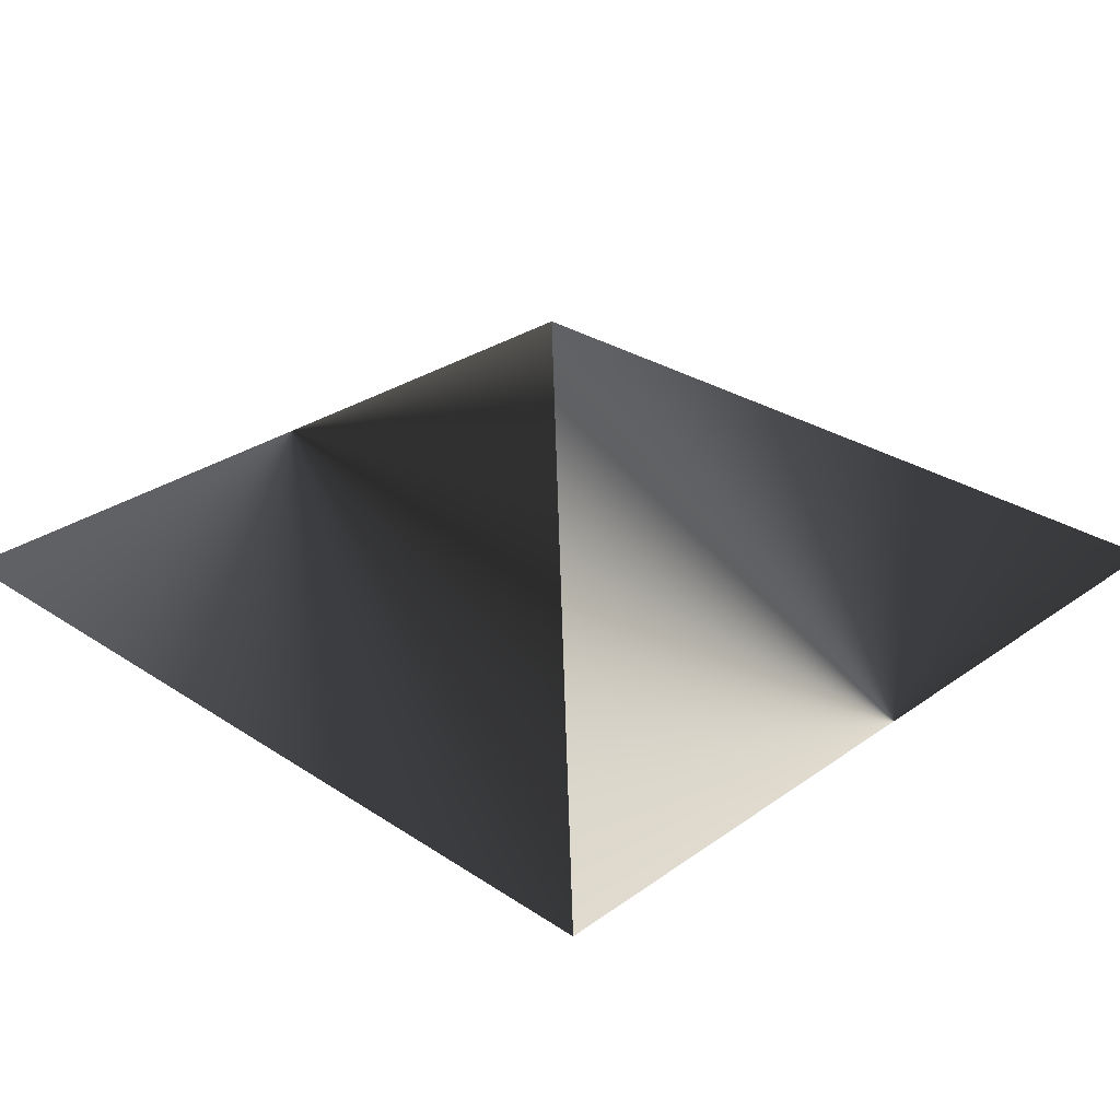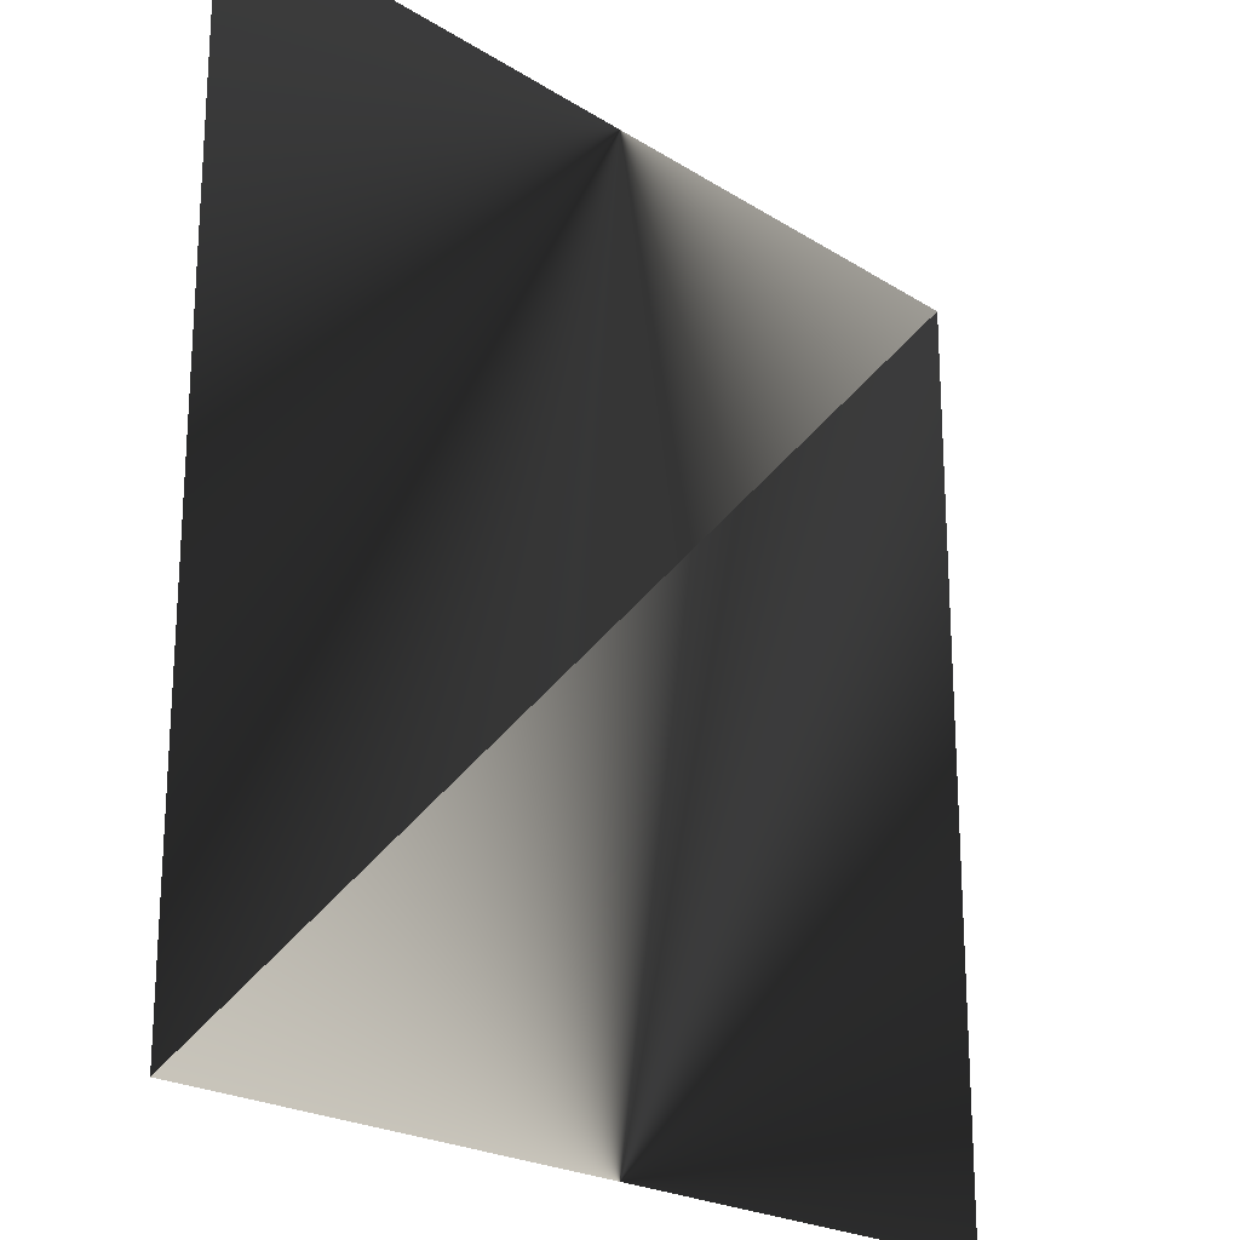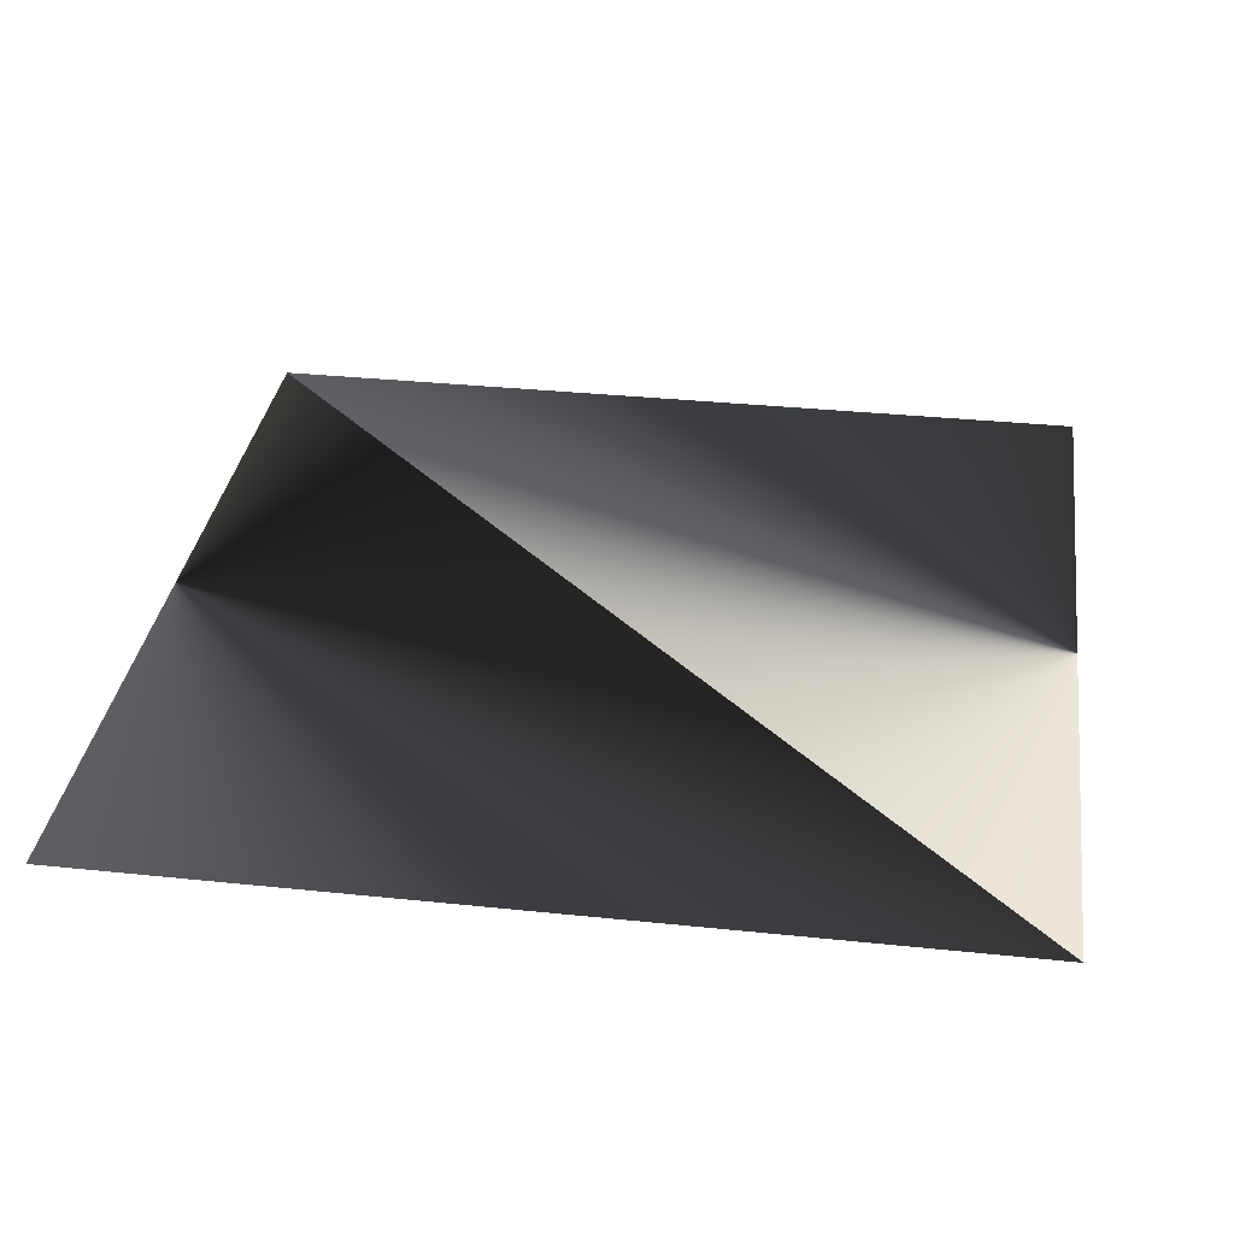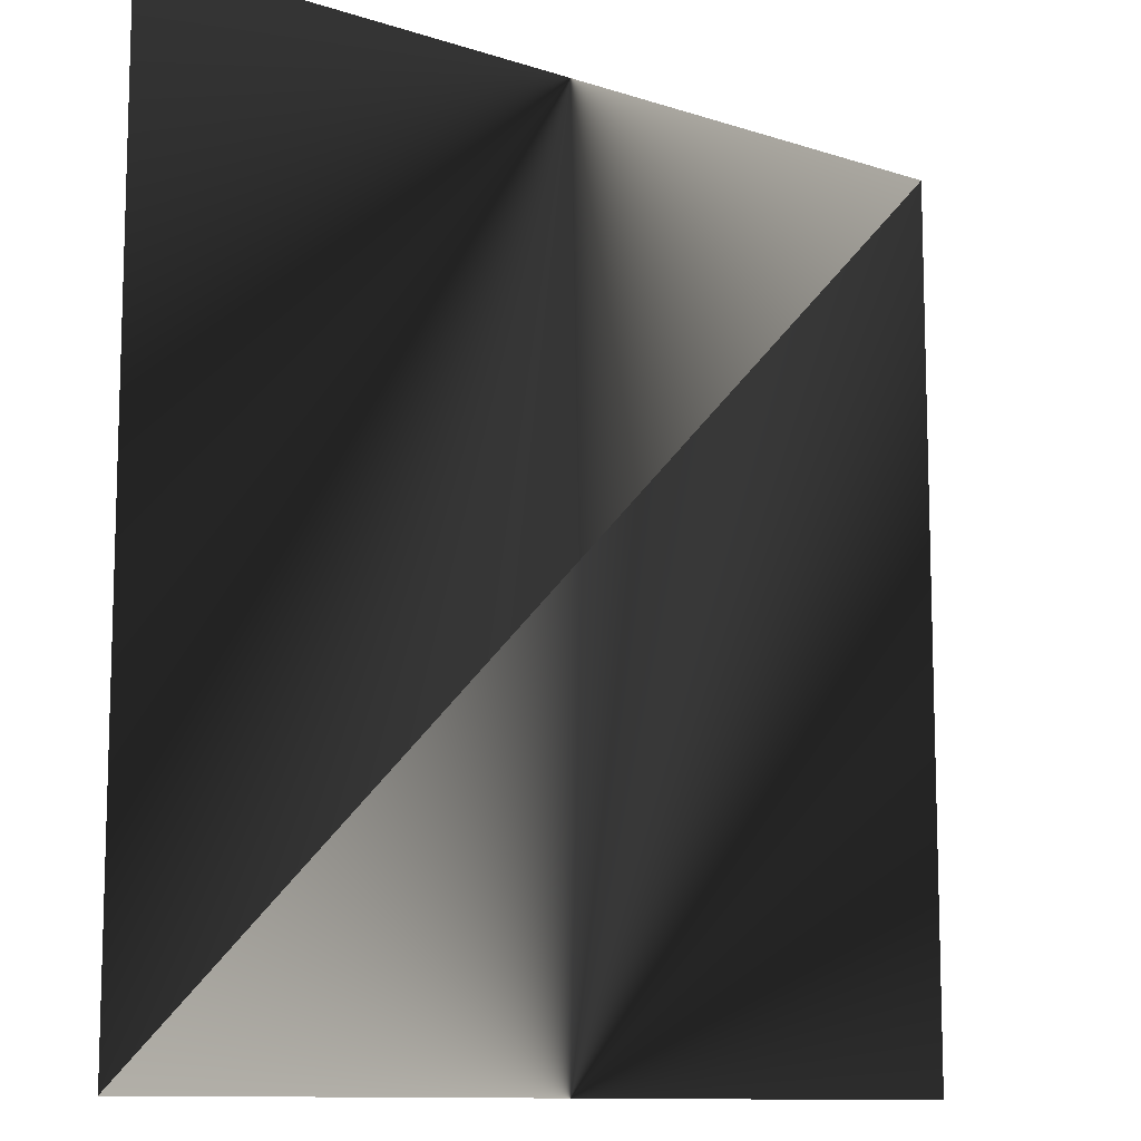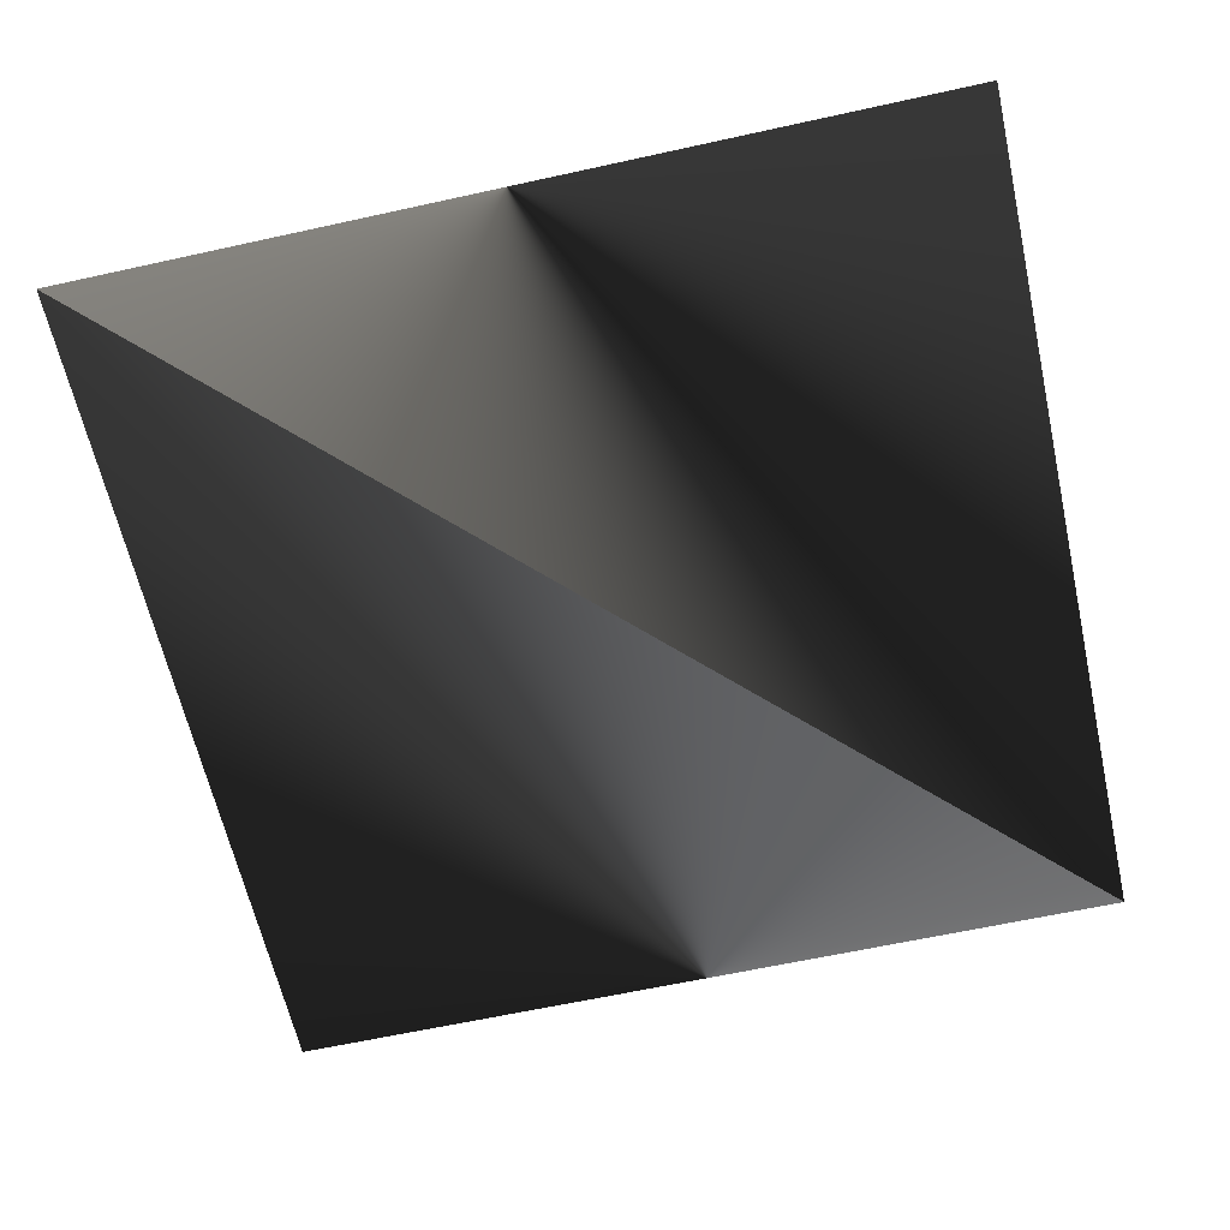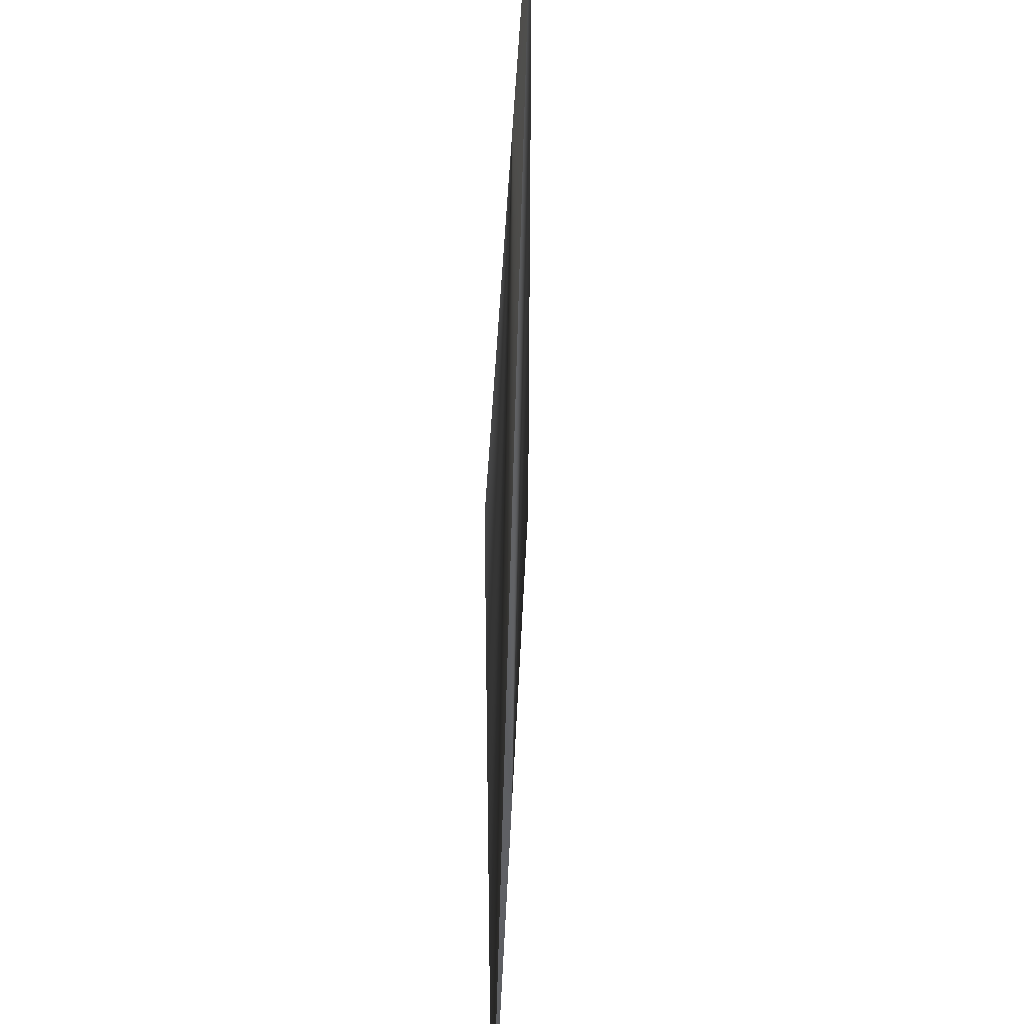
<metadata>
{"format":"obj","ext":"obj","renderer":"f3d","projection":"perspective","resolution":1024,"background":"white","views":[{"elev":30.0,"azim":-46.0,"up":"+Y"},{"elev":-21.8,"azim":132.2,"up":"+Z"},{"elev":33.8,"azim":-81.9,"up":"+Y"},{"elev":-10.9,"azim":140.9,"up":"+Z"},{"elev":-62.6,"azim":-167.4,"up":"+Y"},{"elev":45.2,"azim":92.5,"up":"+Z"}]}
</metadata>
<code>
o Cube.001_Cube.002
v 1 1 -1
v -1 1 1
v -1 1 -1
v 1 1 1
f 1 2 3
f 1 2 4

</code>
